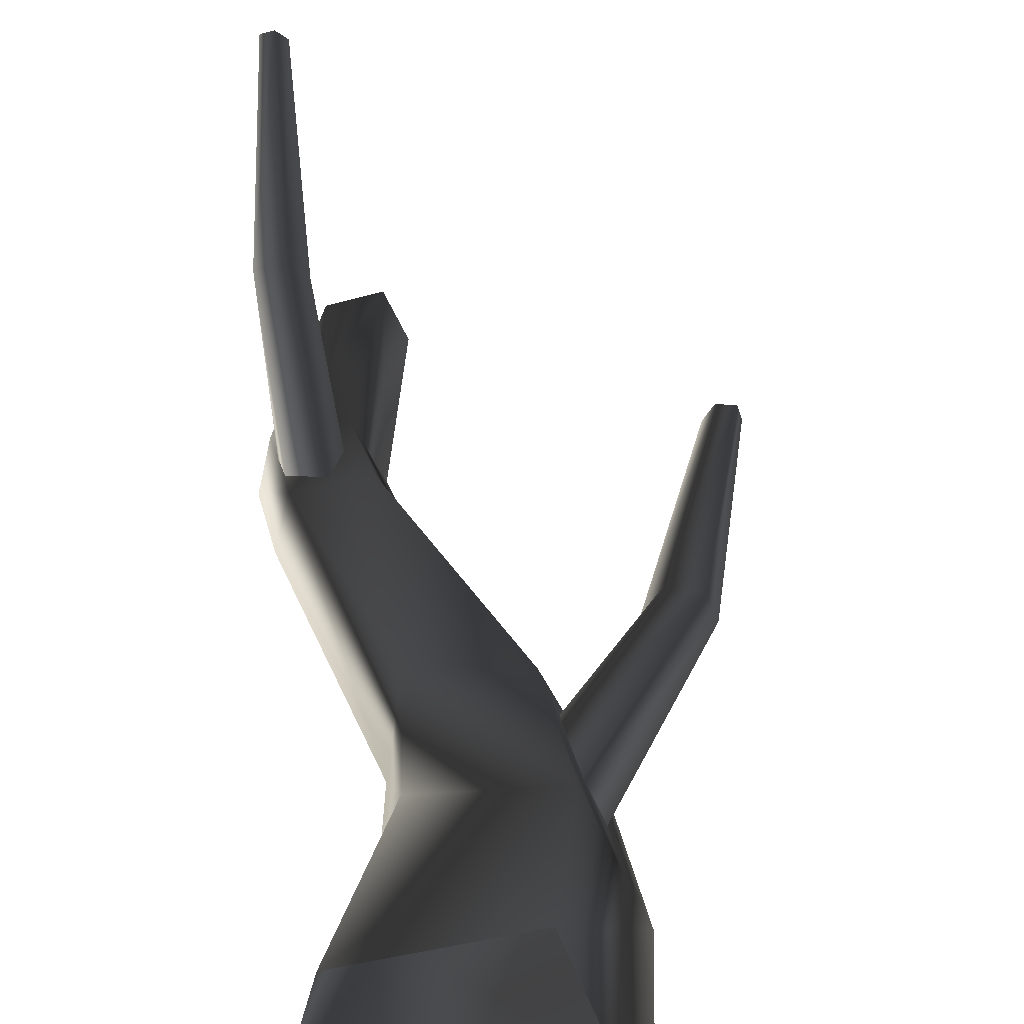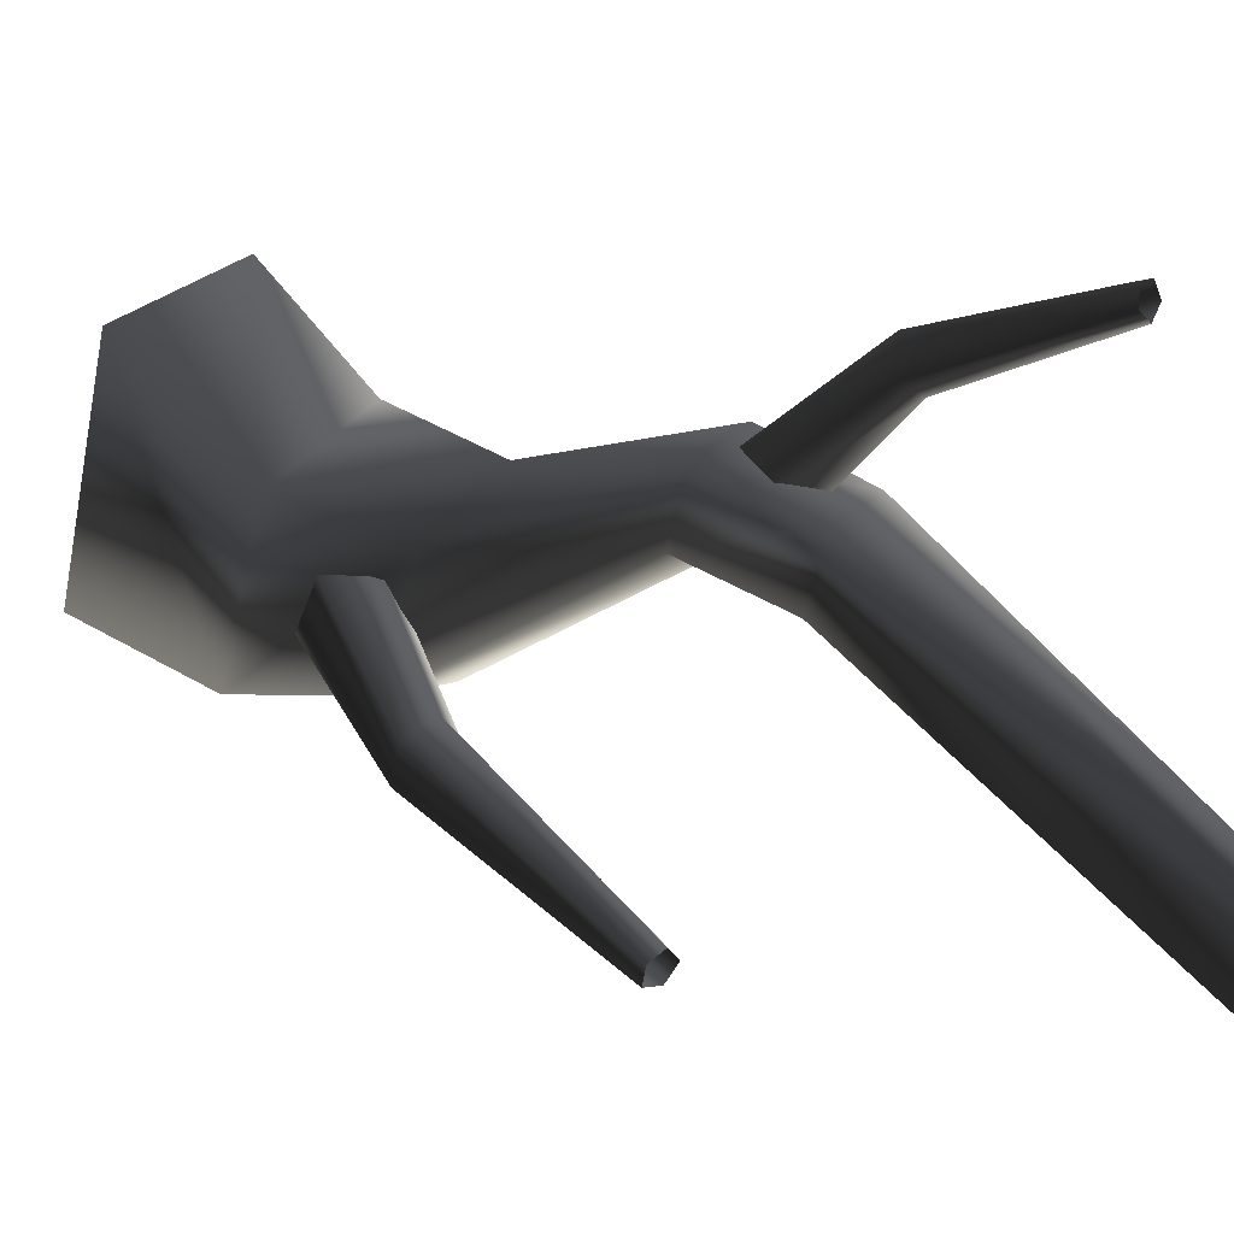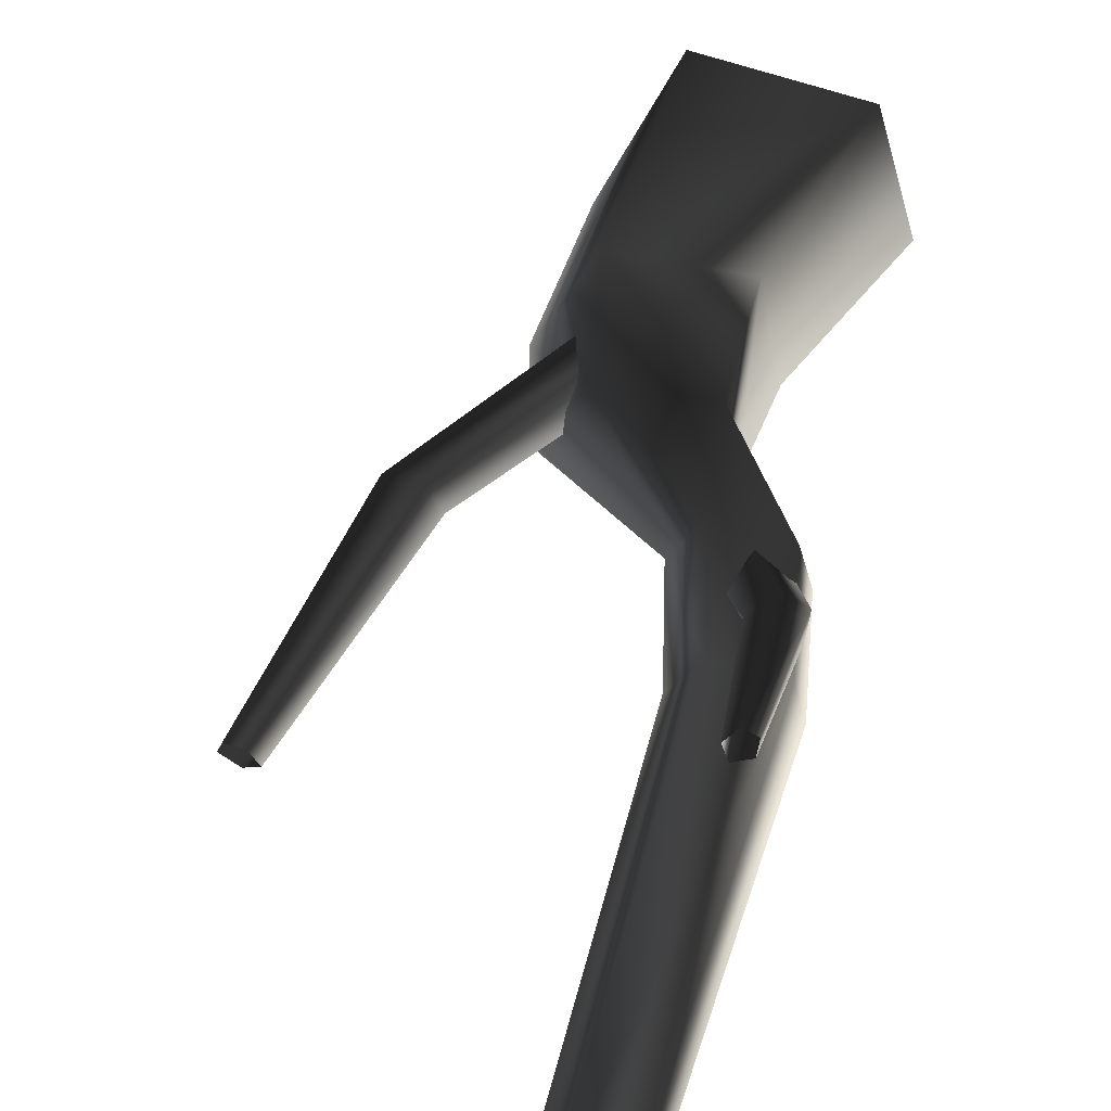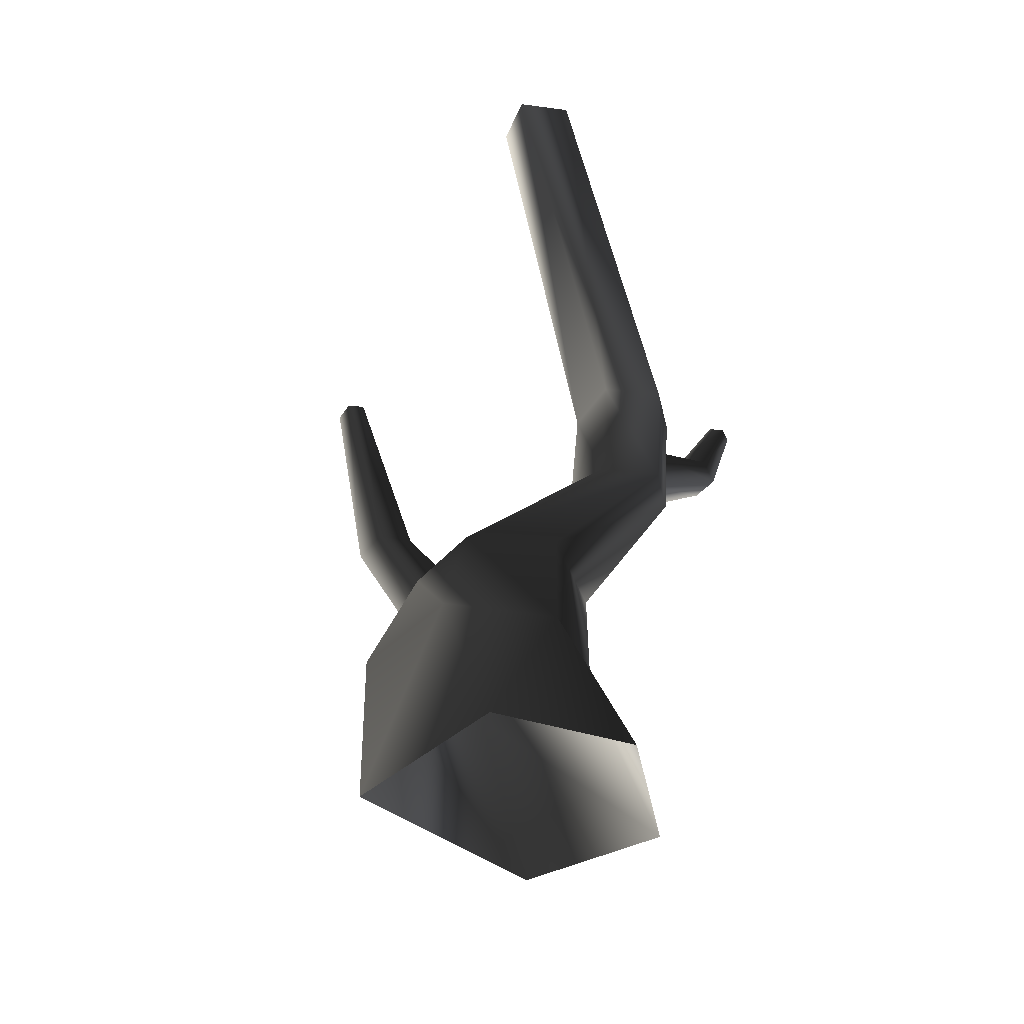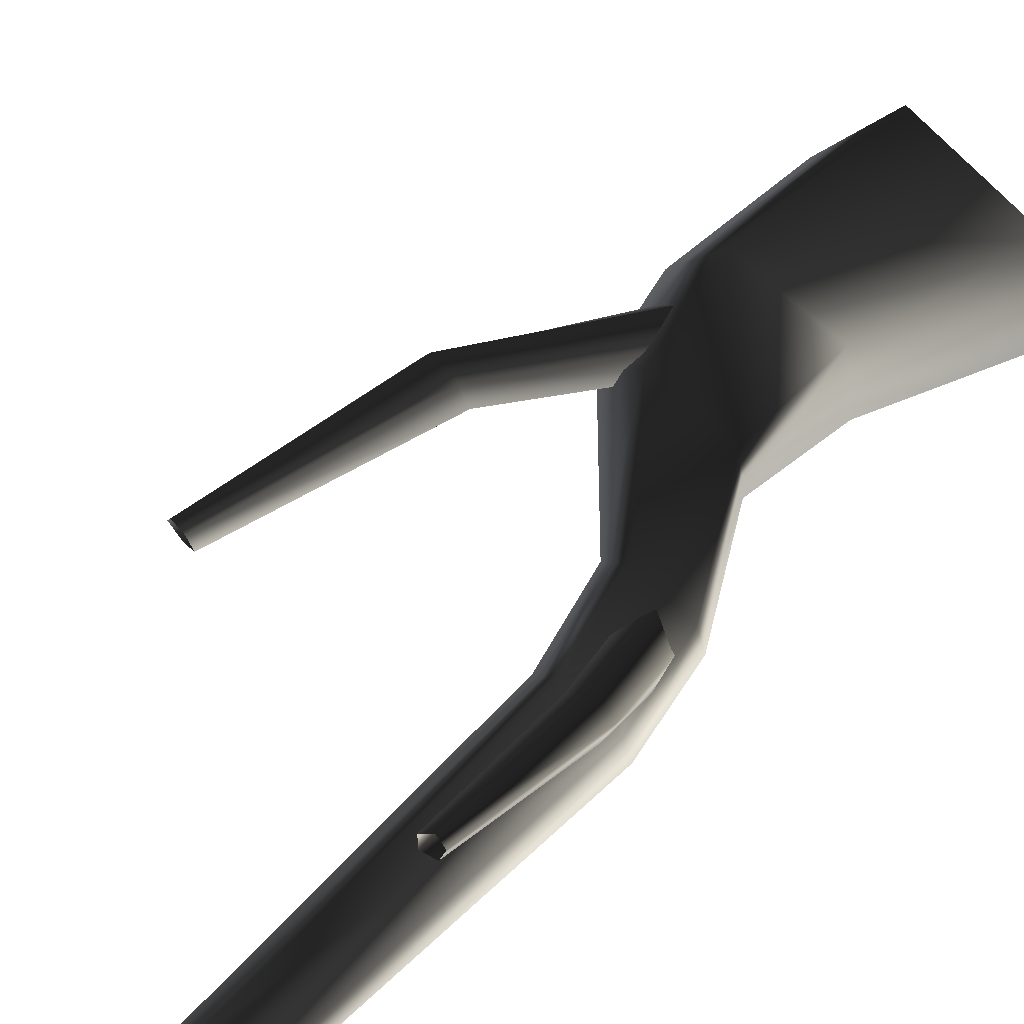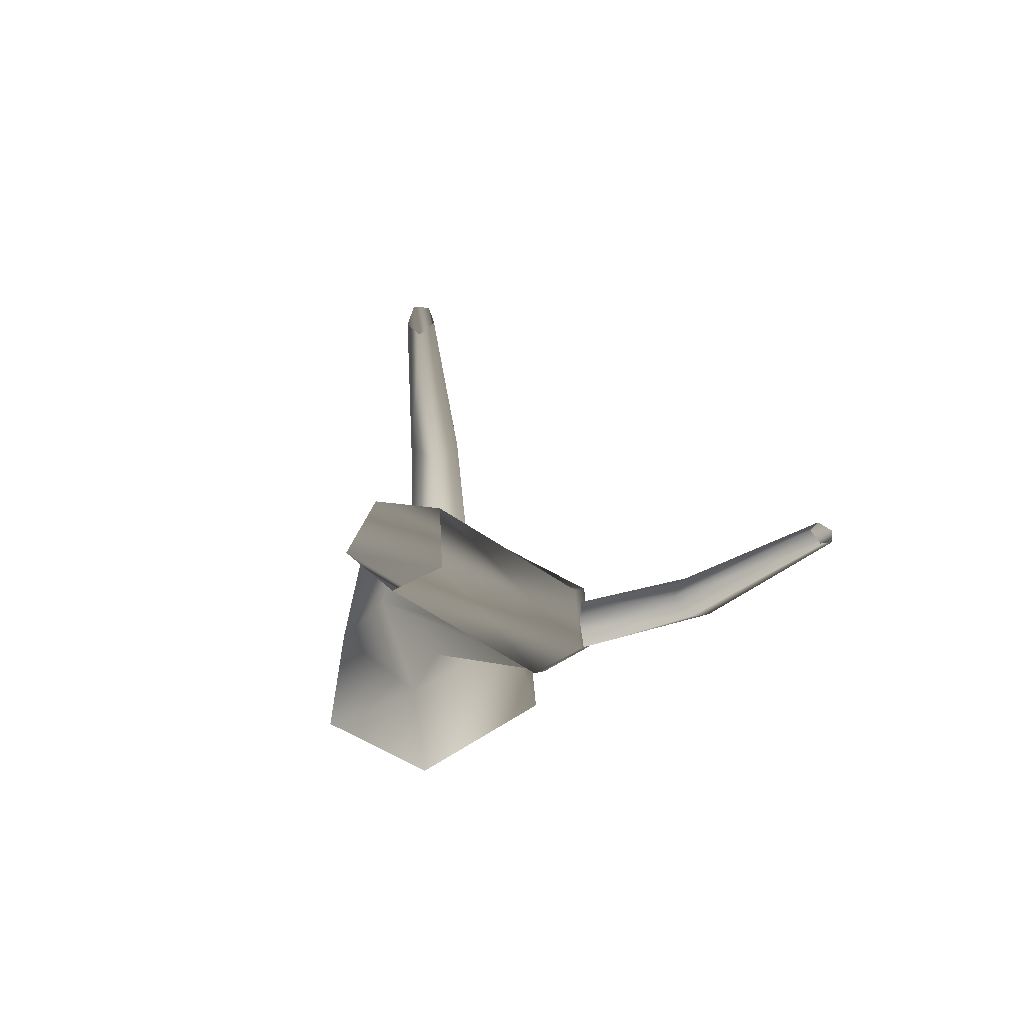
<metadata>
{"format":"obj","ext":"obj","renderer":"f3d","projection":"perspective","resolution":1024,"background":"white","views":[{"elev":37.4,"azim":-4.6,"up":"+Z"},{"elev":42.3,"azim":127.4,"up":"+Z"},{"elev":59.7,"azim":-168.3,"up":"+Z"},{"elev":-37.8,"azim":-155.2,"up":"+Y"},{"elev":73.8,"azim":-137.9,"up":"+Z"},{"elev":76.9,"azim":-106.1,"up":"+Y"}]}
</metadata>
<code>
v 1.373 -0.5469 -0.969
v 1.55 1.136 -0.6641
v 0.4346 1.136 -1.247
v -0.3102 -0.5469 -1.773
v 0.6773 -0.5469 1.145
v 0.9895 1.136 0.7614
v -0.818 -0.5469 0.8729
v -0.2072 1.136 0.7694
v -1.238 -0.5469 -0.7515
v -0.4406 1.136 -0.5947
v -0.3102 -0.5469 -1.773
v 0.4346 1.136 -1.247
v 0.4942 2.329 -0.6577
v -0.2785 2.329 -0.211
v -1.01 3.728 0.8624
v -0.5058 3.728 0.5277
v -0.6431 4.681 0.3734
v -1.132 4.681 0.7001
v -0.8816 3.728 1.416
v -1.014 4.681 1.235
v -0.2505 3.728 1.539
v -0.4086 4.681 1.359
v 0.0311 3.728 0.9272
v -0.1409 4.681 0.766
v -0.5058 3.728 0.5277
v -0.6431 4.681 0.3734
v -0.02248 8.35 0.1213
v 0.1933 8.35 -0.3995
v -0.5317 8.35 -0.002187
v -0.6117 8.35 -0.4696
v -0.1787 8.35 -0.7661
v -0.1787 8.35 -0.7661
v 1.274 2.329 -0.1965
v 0.4942 2.329 -0.6577
v 0.8248 2.329 0.7964
v -0.1365 2.329 0.8768
v 1.125 1.368 -0.1166
v 2.269 3.302 0.3346
v 1.934 3.354 0.1461
v 2.597 5.641 0.4055
v 2.771 5.613 0.5192
v 2.161 3.292 0.6476
v 0.8884 1.363 0.3132
v 0.4147 1.41 0.4085
v 1.832 3.328 0.6576
v 0.2772 1.449 0.09156
v 1.688 3.365 0.3811
v 0.6925 1.428 -0.2736
v 1.934 3.354 0.1461
v 1.125 1.368 -0.1166
v 2.449 5.651 0.4968
v 2.597 5.641 0.4055
v 2.545 5.627 0.674
v 2.722 5.608 0.6676
v 1.125 1.368 -0.1166
v 0.6925 1.428 -0.2736
v -0.5241 3.557 1.089
v -0.826 4.824 2.702
v -0.6511 4.946 2.477
v -0.7264 6.447 3.665
v -0.8298 6.384 3.781
v -1.068 4.878 2.61
v -0.8609 3.748 1.026
v -0.922 4.108 0.8928
v -1.053 5.006 2.379
v -0.6635 4.202 0.8516
v -0.8212 5.05 2.292
v -0.3843 3.878 0.9659
v -0.6511 4.946 2.477
v -0.5241 3.557 1.089
v -0.7887 6.508 3.556
v -0.7264 6.447 3.665
v -0.9372 6.478 3.614
v -0.945 6.409 3.739
v -0.5241 3.557 1.089
v -0.3843 3.878 0.9659
g Tree1_big_1383_234
f 1 3 2
f 1 4 3
f 5 1 2
f 5 2 6
f 7 5 6
f 7 6 8
f 9 7 8
f 9 8 10
f 11 9 10
f 11 10 12
f 13 12 10
f 13 10 14
f 14 10 8
f 13 14 15
f 13 15 16
f 15 17 16
f 15 18 17
f 19 18 15
f 14 19 15
f 19 20 18
f 21 20 19
f 21 22 20
f 23 22 21
f 23 24 22
f 25 24 23
f 25 26 24
f 24 27 22
f 20 22 27
f 24 28 27
f 20 27 29
f 18 20 29
f 18 29 30
f 17 18 30
f 17 30 31
f 24 32 28
f 24 26 32
f 33 25 23
f 33 34 25
f 35 23 21
f 35 33 23
f 36 35 21
f 36 21 19
f 14 36 19
f 33 3 34
f 33 2 3
f 35 2 33
f 35 6 2
f 36 6 35
f 36 8 6
f 14 8 36
f 37 39 38
f 38 39 40
f 38 40 41
f 42 38 41
f 43 38 42
f 44 43 42
f 44 42 45
f 46 44 45
f 46 45 47
f 48 46 47
f 48 47 49
f 43 50 38
f 49 47 51
f 49 51 52
f 47 53 51
f 47 45 53
f 45 54 53
f 45 42 54
f 42 41 54
f 55 56 39
f 57 59 58
f 58 59 60
f 58 60 61
f 62 58 61
f 63 58 62
f 64 63 62
f 64 62 65
f 66 64 65
f 66 65 67
f 68 66 67
f 68 67 69
f 63 70 58
f 69 67 71
f 69 71 72
f 67 73 71
f 67 65 73
f 65 74 73
f 65 62 74
f 62 61 74
f 75 76 59

</code>
